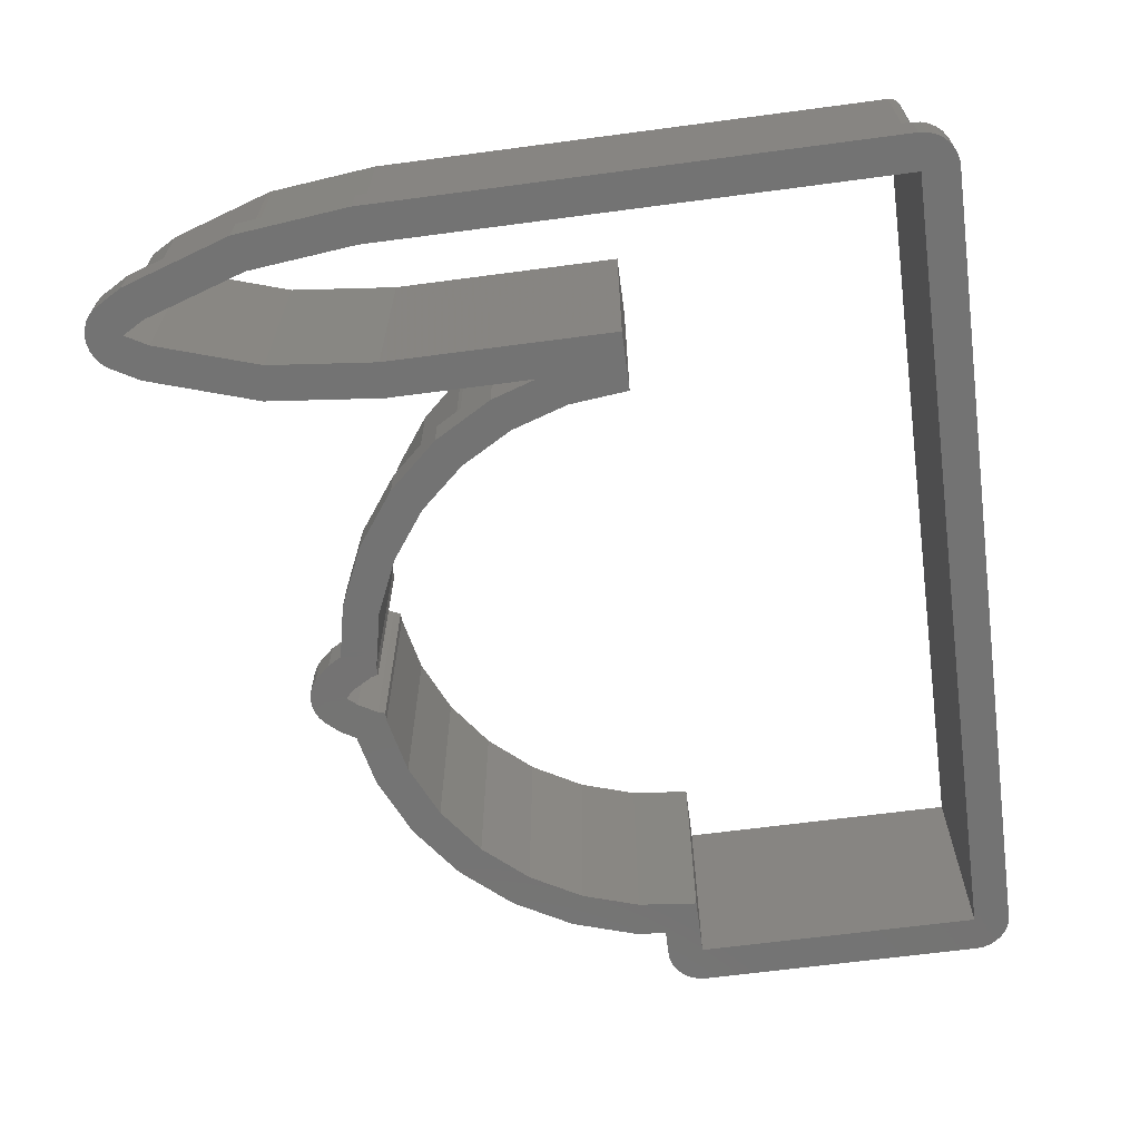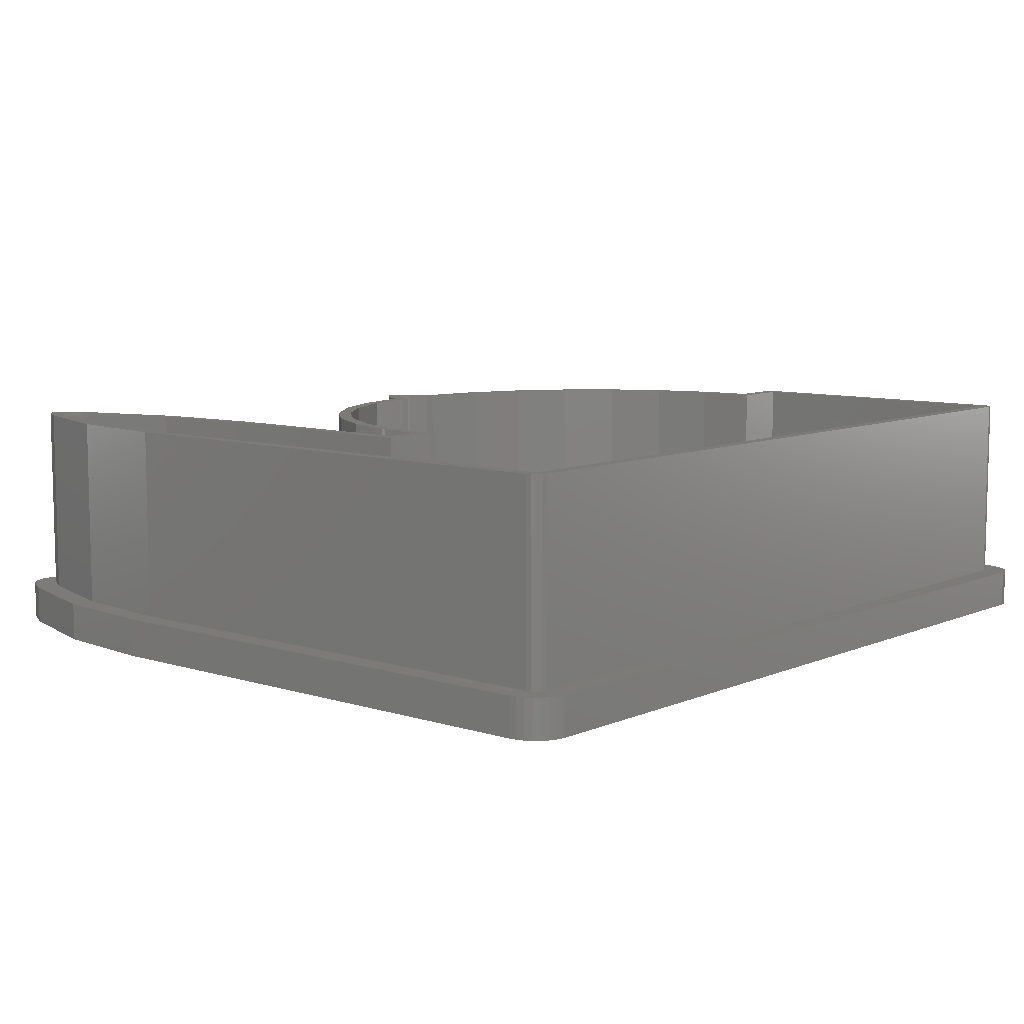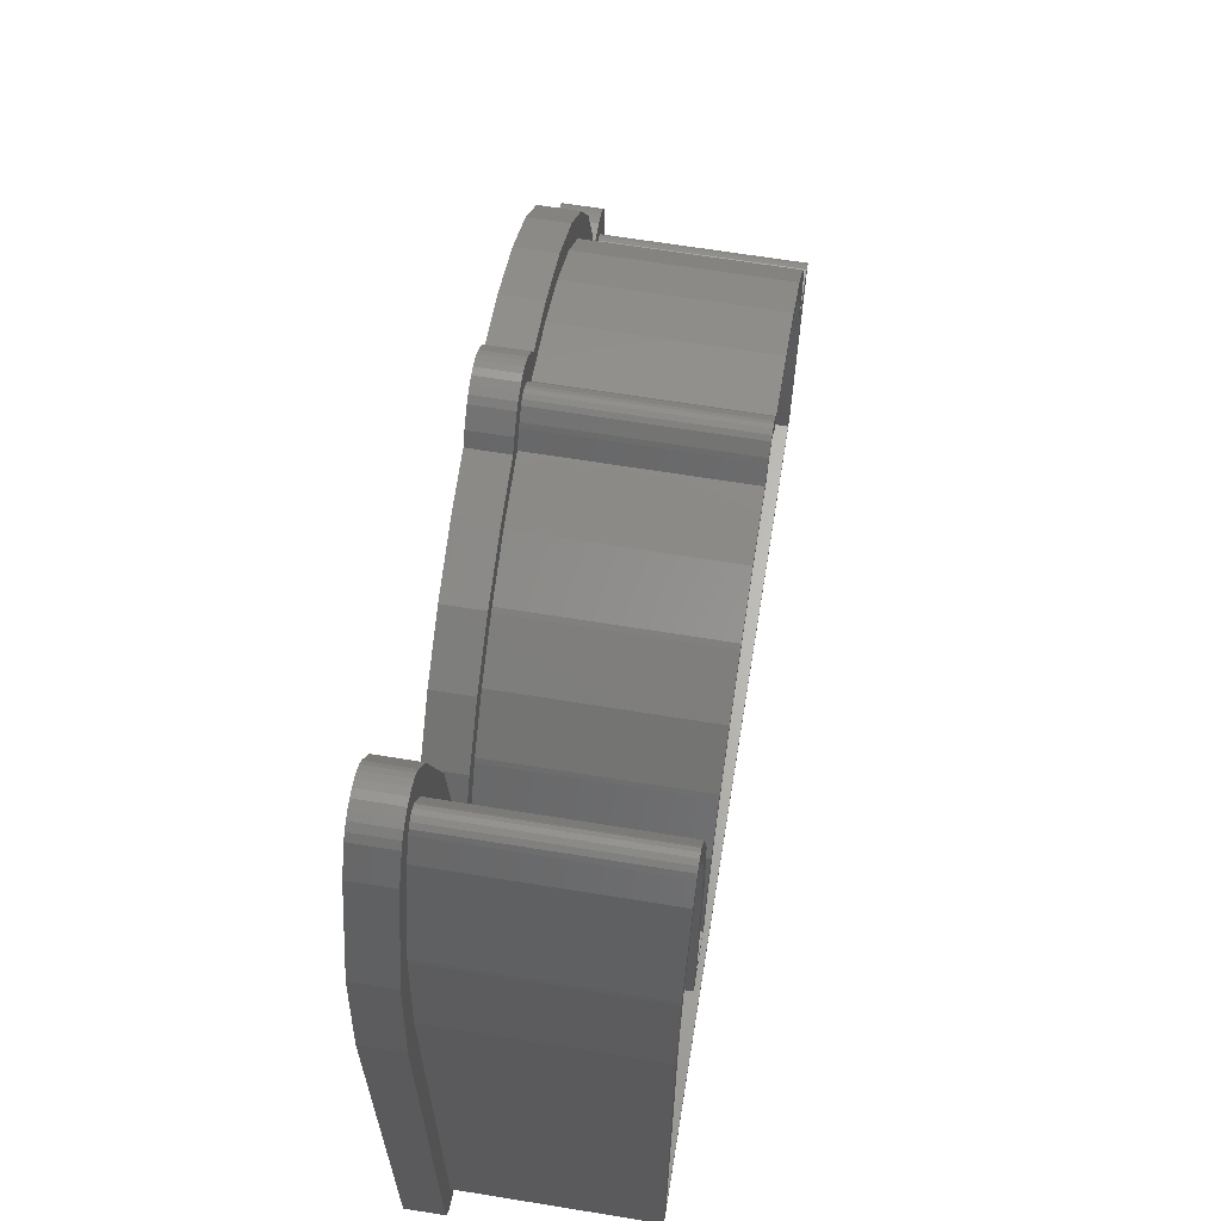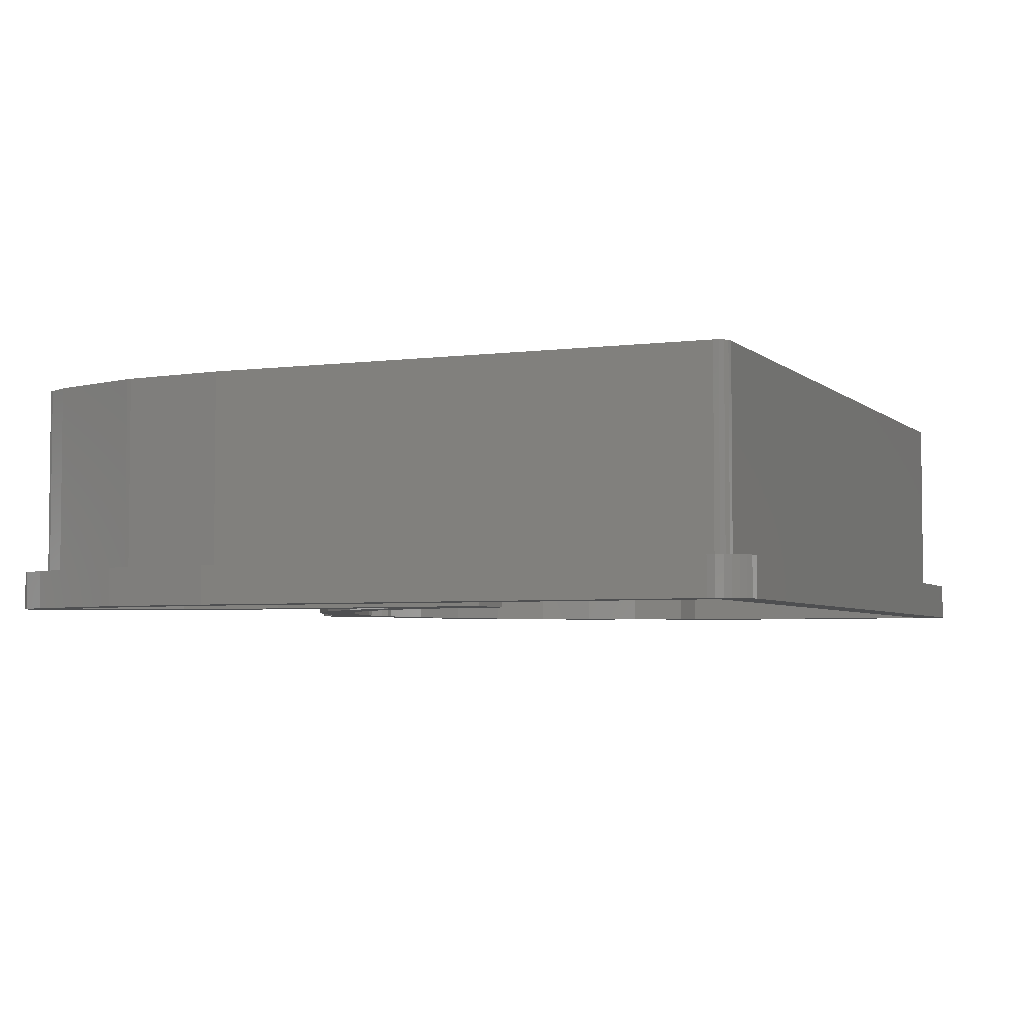
<metadata>
{"format":"stl","ext":"stl","renderer":"f3d","projection":"perspective","resolution":1024,"background":"white","views":[{"elev":-65.5,"azim":-82.4,"up":"+Z"},{"elev":8.4,"azim":-49.3,"up":"+Z"},{"elev":65.1,"azim":-80.7,"up":"+Y"},{"elev":-4.2,"azim":-66.8,"up":"+Z"}]}
</metadata>
<code>
# stl→obj: 326 verts, 652 faces
v 58 0 0
v 60.8 0 0
v 60.74 -0.5821 0
v 60.8 22.22 0
v 60.56 -1.139 0
v 58 22.22 0
v 60.27 -1.646 0
v 60.74 22.8 0
v 59.87 -2.081 0
v 60.56 23.36 0
v 59.4 -2.425 0
v 60.27 23.87 0
v 58.87 -2.663 0
v 59.87 24.3 0
v 58.29 -2.785 0
v 59.4 24.65 0
v 58.87 24.89 0
v -4.444 0 0
v -5.31 -2.663 0
v -4.737 -2.785 0
v 58.29 25.01 0
v 55.98 25.01 0
v 52.99 26.84 0
v 55.73 27.42 0
v 53.47 22.22 0
v 54.11 32.4 0
v 51.55 31.26 0
v 51.49 36.93 0
v 49.23 35.28 0
v 47.99 40.82 0
v 46.12 38.74 0
v 43.76 43.89 0
v 42.36 41.47 0
v 38.98 46.02 0
v 38.12 43.36 0
v 34.82 46.9 0
v 33.57 44.32 0
v 32.78 44.87 0
v 31.94 46.32 0
v 32.96 44.32 0
v 34.21 47.96 0
v 33.12 49.17 0
v 31.25 47.09 0
v 32.65 49.51 0
v 32.12 49.75 0
v 31.54 49.87 0
v 30.96 49.87 0
v 29.38 49.17 0
v 30.56 46.32 0
v 30.38 49.75 0
v 29.85 49.51 0
v 27.68 46.9 0
v 29.72 44.87 0
v 28.93 44.32 0
v 29.54 44.32 0
v 28.29 47.96 0
v 24.38 43.36 0
v 23.52 46.02 0
v 20.14 41.47 0
v 18.74 43.89 0
v 16.38 38.74 0
v 14.51 40.82 0
v 13.27 35.28 0
v 11.01 36.93 0
v 10.95 31.26 0
v 7.244 28.87 0
v 9.513 26.84 0
v 8.391 32.4 0
v 4.444 22.22 0
v 9.028 22.22 0
v 4.444 40 0
v 7.244 40 0
v 6.309 48.9 0
v 3.57 48.32 0
v 3.544 57.41 0
v 0.9863 56.27 0
v 2.265 59.62 0
v 0 57.98 0
v 1.874 60.06 0
v 1.4 60.4 0
v 0.8652 60.64 0
v 0.2927 60.76 0
v -0.2927 60.76 0
v -0.8652 60.64 0
v -2.265 59.62 0
v -0.9863 56.27 0
v -1.4 60.4 0
v -1.874 60.06 0
v -3.544 57.41 0
v -3.57 48.32 0
v -6.309 48.9 0
v -4.444 40 0
v -5.844 -2.425 0
v -6.318 -2.081 0
v -7.244 0 0
v -6.71 -1.646 0
v -7.002 -1.139 0
v -7.183 -0.5821 0
v -7.244 40 0
v 4.57 48.32 3
v 7.244 40 3
v 6.309 48.9 3
v 59 22.22 3
v 60.8 22.22 3
v 60.74 22.8 3
v 60.8 0 3
v 58.92 22.6 3
v 60.56 23.36 3
v 59 0 3
v 60.27 23.87 3
v 60.74 -0.5821 3
v 58.71 22.93 3
v 59.87 24.3 3
v 58.92 -0.3827 3
v 59.4 24.65 3
v 60.56 -1.139 3
v 60.27 -1.646 3
v 58.38 23.15 3
v 58.87 24.89 3
v 58.29 25.01 3
v 58 23.22 3
v 55.98 25.01 3
v 54.37 23.22 3
v 53.99 26.84 3
v 55.73 27.42 3
v 53.91 27.23 3
v 54.11 32.4 3
v 52.47 31.64 3
v 50.15 35.67 3
v 51.49 36.93 3
v 49.94 35.99 3
v 47.99 40.82 3
v 46.83 39.44 3
v 43.07 42.17 3
v 43.76 43.89 3
v 42.74 42.39 3
v 38.98 46.02 3
v 38.5 44.28 3
v 34.82 46.9 3
v 33.96 45.25 3
v 32.87 46.7 3
v 34.21 47.96 3
v 33.67 45.3 3
v 32.65 47.02 3
v 33.12 49.17 3
v 31.96 47.79 3
v 32.65 49.51 3
v 31.63 48.01 3
v 32.12 49.75 3
v 31.54 49.87 3
v 31.25 48.09 3
v 30.96 49.87 3
v 30.87 48.01 3
v 30.38 49.75 3
v 29.85 49.51 3
v 30.54 47.79 3
v 29.38 49.17 3
v 29.85 47.02 3
v 28.29 47.96 3
v 29.63 46.7 3
v 27.68 46.9 3
v 28.83 45.3 3
v 28.54 45.25 3
v 24 44.28 3
v 23.52 46.02 3
v 19.76 42.39 3
v 18.74 43.89 3
v 19.43 42.17 3
v 14.51 40.82 3
v 15.67 39.44 3
v 12.56 35.99 3
v 11.01 36.93 3
v 12.35 35.67 3
v 8.391 32.4 3
v 10.03 31.64 3
v 7.244 28.87 3
v 8.59 27.23 3
v 8.513 26.84 3
v 5.444 23.22 3
v 5.444 40 3
v 8.133 23.22 3
v 58.71 -0.7071 3
v 59.87 -2.081 3
v 59.4 -2.425 3
v 58.38 -0.9239 3
v 58.87 -2.663 3
v 58.29 -2.785 3
v 58 -1 3
v -4.444 -1 3
v -4.737 -2.785 3
v -4.827 -0.9239 3
v -5.844 -2.425 3
v -5.152 -0.7071 3
v -5.31 -2.663 3
v -6.71 -1.646 3
v -5.368 -0.3827 3
v -7.183 -0.5821 3
v -5.444 0 3
v 4.494 48.7 3
v 3.544 57.41 3
v 0.9239 58.36 3
v 2.265 59.62 3
v 1.91 56.65 3
v 0.7071 58.68 3
v 1.874 60.06 3
v 1.4 60.4 3
v 0.3827 58.9 3
v 0.8652 60.64 3
v 0.2927 60.76 3
v 0 58.98 3
v -0.2927 60.76 3
v -0.3827 58.9 3
v -0.8652 60.64 3
v -1.4 60.4 3
v -0.7071 58.68 3
v -1.874 60.06 3
v -2.265 59.62 3
v -0.9239 58.36 3
v -3.544 57.41 3
v -1.91 56.65 3
v -4.494 48.7 3
v -6.309 48.9 3
v -7.244 0 3
v -5.444 40 3
v -4.57 48.32 3
v -7.244 40 3
v -6.318 -2.081 3
v -7.002 -1.139 3
v 10.95 31.26 18
v 13.27 35.28 18
v 16.38 38.74 18
v 20.14 41.47 18
v 24.38 43.36 18
v 28.93 44.32 18
v 29.54 44.32 18
v 29.72 44.87 18
v 30.56 46.32 18
v 31.25 47.09 18
v 31.94 46.32 18
v 32.78 44.87 18
v 32.96 44.32 18
v 33.57 44.32 18
v 38.12 43.36 18
v 42.36 41.47 18
v 46.12 38.74 18
v 49.23 35.28 18
v 51.55 31.26 18
v 52.99 26.84 18
v 53.47 22.22 18
v 58 22.22 18
v 58 0 18
v -4.444 0 18
v -4.444 40 18
v -3.57 48.32 18
v -0.9863 56.27 18
v 0 57.98 18
v 0.9863 56.27 18
v 3.57 48.32 18
v 4.444 40 18
v 4.444 22.22 18
v 9.028 22.22 18
v 9.513 26.84 18
v 5.444 40 18
v 4.57 48.32 18
v 54.37 23.22 18
v 58 23.22 18
v 53.99 26.84 18
v 53.91 27.23 18
v 52.47 31.64 18
v 50.15 35.67 18
v 49.94 35.99 18
v 46.83 39.44 18
v 43.07 42.17 18
v 42.74 42.39 18
v 38.5 44.28 18
v 33.96 45.25 18
v 33.67 45.3 18
v 32.87 46.7 18
v 32.65 47.02 18
v 31.96 47.79 18
v 31.63 48.01 18
v 31.25 48.09 18
v 30.87 48.01 18
v 30.54 47.79 18
v 29.85 47.02 18
v 29.63 46.7 18
v 28.83 45.3 18
v 28.54 45.25 18
v 24 44.28 18
v 19.76 42.39 18
v 19.43 42.17 18
v 15.67 39.44 18
v 12.56 35.99 18
v 12.35 35.67 18
v 10.03 31.64 18
v 8.59 27.23 18
v 8.513 26.84 18
v 8.133 23.22 18
v 5.444 23.22 18
v 4.494 48.7 18
v 59 22.22 18
v 58.92 22.6 18
v 59 0 18
v 58.71 22.93 18
v 58.38 23.15 18
v 58.92 -0.3827 18
v 58.71 -0.7071 18
v 58.38 -0.9239 18
v 58 -1 18
v -4.444 -1 18
v 1.91 56.65 18
v 0.9239 58.36 18
v 0.7071 58.68 18
v 0.3827 58.9 18
v 0 58.98 18
v -0.3827 58.9 18
v -0.7071 58.68 18
v -0.9239 58.36 18
v -1.91 56.65 18
v -4.494 48.7 18
v -5.444 0 18
v -4.57 48.32 18
v -5.444 40 18
v -5.368 -0.3827 18
v -4.827 -0.9239 18
v -5.152 -0.7071 18
f 1 2 3
f 2 1 4
f 1 3 5
f 6 4 1
f 1 5 7
f 4 6 8
f 1 7 9
f 8 6 10
f 1 9 11
f 10 6 12
f 1 11 13
f 12 6 14
f 1 13 15
f 14 6 16
f 16 6 17
f 15 18 1
f 19 18 20
f 20 18 15
f 17 6 21
f 6 22 21
f 23 24 22
f 25 22 6
f 23 22 25
f 24 23 26
f 27 26 23
f 27 28 26
f 29 28 27
f 29 30 28
f 31 30 29
f 31 32 30
f 33 32 31
f 33 34 32
f 35 34 33
f 35 36 34
f 37 36 35
f 38 36 37
f 39 36 38
f 38 37 40
f 36 39 41
f 41 39 42
f 43 42 39
f 42 43 44
f 44 43 45
f 45 43 46
f 43 47 46
f 48 43 49
f 43 50 47
f 43 51 50
f 52 49 53
f 54 53 55
f 43 48 51
f 53 54 52
f 49 56 48
f 49 52 56
f 57 52 54
f 57 58 52
f 59 58 57
f 59 60 58
f 61 60 59
f 61 62 60
f 63 62 61
f 63 64 62
f 65 64 63
f 66 65 67
f 65 68 64
f 69 67 70
f 65 66 68
f 71 72 66
f 67 69 66
f 71 66 69
f 72 71 73
f 74 73 71
f 74 75 73
f 76 75 74
f 75 76 77
f 78 77 76
f 77 78 79
f 79 78 80
f 80 78 81
f 81 78 82
f 78 83 82
f 78 84 83
f 85 78 86
f 78 87 84
f 78 88 87
f 78 85 88
f 86 89 85
f 90 89 86
f 91 90 92
f 93 18 19
f 94 18 93
f 90 91 89
f 18 95 92
f 96 18 94
f 97 18 96
f 98 18 97
f 18 98 95
f 92 95 99
f 92 99 91
f 100 101 102
f 103 104 105
f 104 103 106
f 107 105 108
f 109 106 103
f 107 108 110
f 106 109 111
f 112 110 113
f 114 111 109
f 112 113 115
f 111 114 116
f 116 114 117
f 105 107 103
f 118 115 119
f 110 112 107
f 115 118 112
f 120 118 119
f 120 121 118
f 122 121 120
f 122 123 121
f 124 122 125
f 126 125 127
f 122 124 123
f 125 126 124
f 127 128 126
f 129 127 130
f 127 129 128
f 130 131 129
f 132 131 130
f 132 133 131
f 134 132 135
f 132 134 133
f 135 136 134
f 137 136 135
f 137 138 136
f 139 138 137
f 139 140 138
f 141 139 142
f 143 139 141
f 144 142 145
f 139 143 140
f 142 144 141
f 146 145 147
f 148 147 149
f 145 146 144
f 147 148 146
f 150 148 149
f 150 151 148
f 152 151 150
f 152 153 151
f 154 153 152
f 155 153 154
f 153 155 156
f 157 156 155
f 156 157 158
f 159 158 157
f 158 159 160
f 161 160 159
f 160 161 162
f 162 161 163
f 161 164 163
f 165 164 161
f 165 166 164
f 167 166 165
f 166 167 168
f 169 168 167
f 168 169 170
f 169 171 170
f 172 171 169
f 171 172 173
f 174 173 172
f 173 174 175
f 176 175 174
f 175 176 177
f 177 176 178
f 179 178 176
f 101 180 176
f 179 176 180
f 178 179 181
f 182 117 114
f 117 182 183
f 183 182 184
f 185 184 182
f 184 185 186
f 185 187 186
f 188 187 185
f 189 187 188
f 189 190 187
f 191 190 189
f 192 191 193
f 191 194 190
f 195 193 196
f 197 196 198
f 191 192 194
f 101 100 180
f 102 199 100
f 200 199 102
f 201 200 202
f 200 203 199
f 204 202 205
f 204 205 206
f 200 201 203
f 207 206 208
f 202 204 201
f 206 207 204
f 209 207 208
f 209 210 207
f 211 210 209
f 211 212 210
f 213 212 211
f 214 212 213
f 212 214 215
f 216 215 214
f 217 215 216
f 215 217 218
f 219 218 217
f 218 219 220
f 219 221 220
f 222 221 219
f 223 198 224
f 221 222 225
f 226 225 222
f 225 226 224
f 223 224 226
f 197 198 223
f 193 227 192
f 193 195 227
f 196 228 195
f 196 197 228
f 13 184 186
f 184 13 11
f 11 183 184
f 183 11 9
f 183 7 117
f 7 183 9
f 117 5 116
f 5 117 7
f 116 3 111
f 3 116 5
f 111 2 106
f 2 111 3
f 106 4 104
f 4 106 2
f 104 8 105
f 8 104 4
f 105 10 108
f 10 105 8
f 108 12 110
f 12 108 10
f 110 14 113
f 14 110 12
f 14 115 113
f 115 14 16
f 16 119 115
f 119 16 17
f 17 120 119
f 120 17 21
f 21 122 120
f 122 21 22
f 122 24 125
f 24 122 22
f 125 26 127
f 26 125 24
f 127 28 130
f 28 127 26
f 130 30 132
f 30 130 28
f 30 135 132
f 135 30 32
f 32 137 135
f 137 32 34
f 34 139 137
f 139 34 36
f 139 41 142
f 41 139 36
f 142 42 145
f 42 142 41
f 42 147 145
f 147 42 44
f 44 149 147
f 149 44 45
f 45 150 149
f 150 45 46
f 46 152 150
f 152 46 47
f 47 154 152
f 154 47 50
f 50 155 154
f 155 50 51
f 51 157 155
f 157 51 48
f 56 157 48
f 157 56 159
f 52 159 56
f 159 52 161
f 52 165 161
f 165 52 58
f 58 167 165
f 167 58 60
f 60 169 167
f 169 60 62
f 64 169 62
f 169 64 172
f 68 172 64
f 172 68 174
f 66 174 68
f 174 66 176
f 176 72 101
f 72 176 66
f 101 73 102
f 73 101 72
f 102 75 200
f 75 102 73
f 200 77 202
f 77 200 75
f 202 79 205
f 79 202 77
f 79 206 205
f 206 79 80
f 80 208 206
f 208 80 81
f 81 209 208
f 209 81 82
f 82 211 209
f 211 82 83
f 83 213 211
f 213 83 84
f 84 214 213
f 214 84 87
f 87 216 214
f 216 87 88
f 85 216 88
f 216 85 217
f 89 217 85
f 217 89 219
f 91 219 89
f 219 91 222
f 99 222 91
f 222 99 226
f 95 226 99
f 226 95 223
f 98 223 95
f 223 98 197
f 97 197 98
f 197 97 228
f 96 228 97
f 228 96 195
f 94 195 96
f 195 94 227
f 94 192 227
f 192 94 93
f 93 194 192
f 194 93 19
f 19 190 194
f 190 19 20
f 20 187 190
f 187 20 15
f 15 186 187
f 186 15 13
f 229 63 230
f 63 229 65
f 230 61 231
f 61 230 63
f 61 232 231
f 232 61 59
f 59 233 232
f 233 59 57
f 57 234 233
f 234 57 54
f 54 235 234
f 235 54 55
f 235 53 236
f 53 235 55
f 236 49 237
f 49 236 53
f 237 43 238
f 43 237 49
f 39 238 43
f 238 39 239
f 38 239 39
f 239 38 240
f 40 240 38
f 240 40 241
f 40 242 241
f 242 40 37
f 37 243 242
f 243 37 35
f 35 244 243
f 244 35 33
f 33 245 244
f 245 33 31
f 29 245 31
f 245 29 246
f 27 246 29
f 246 27 247
f 23 247 27
f 247 23 248
f 25 248 23
f 248 25 249
f 25 250 249
f 250 25 6
f 1 250 6
f 250 1 251
f 1 252 251
f 252 1 18
f 252 92 253
f 92 252 18
f 253 90 254
f 90 253 92
f 254 86 255
f 86 254 90
f 255 78 256
f 78 255 86
f 76 256 78
f 256 76 257
f 74 257 76
f 257 74 258
f 71 258 74
f 258 71 259
f 69 259 71
f 259 69 260
f 69 261 260
f 261 69 70
f 261 67 262
f 67 261 70
f 262 65 229
f 65 262 67
f 259 263 264
f 265 250 266
f 248 267 268
f 265 249 250
f 267 248 265
f 265 248 249
f 247 268 269
f 268 247 248
f 270 247 269
f 246 270 271
f 270 246 247
f 245 271 272
f 271 245 246
f 273 245 272
f 244 273 274
f 273 244 245
f 243 274 275
f 274 243 244
f 276 243 275
f 242 276 277
f 276 242 243
f 240 242 277
f 240 277 278
f 242 240 241
f 239 278 279
f 238 279 280
f 278 239 240
f 238 280 281
f 238 281 282
f 279 238 239
f 283 238 282
f 284 238 283
f 285 238 284
f 238 285 237
f 286 237 285
f 237 286 236
f 287 236 286
f 234 236 287
f 236 234 235
f 288 234 287
f 288 233 234
f 289 233 288
f 290 233 289
f 233 290 232
f 291 232 290
f 291 231 232
f 292 231 291
f 293 231 292
f 231 293 230
f 294 230 293
f 294 229 230
f 295 229 294
f 296 229 295
f 229 296 262
f 297 262 296
f 298 262 297
f 262 298 261
f 299 261 298
f 258 264 300
f 263 259 299
f 299 260 261
f 260 299 259
f 250 301 302
f 301 250 303
f 250 302 304
f 251 303 250
f 250 304 305
f 303 251 306
f 250 305 266
f 306 251 307
f 307 251 308
f 251 309 308
f 252 309 251
f 309 252 310
f 264 258 259
f 257 300 311
f 300 257 258
f 312 257 311
f 256 312 313
f 256 313 314
f 256 314 315
f 312 256 257
f 316 256 315
f 317 256 316
f 318 256 317
f 318 255 256
f 319 255 318
f 320 255 319
f 321 252 253
f 255 320 254
f 322 254 320
f 254 322 253
f 253 322 323
f 321 253 323
f 324 252 321
f 252 325 310
f 252 326 325
f 252 324 326
f 185 307 308
f 307 185 182
f 307 114 306
f 114 307 182
f 306 109 303
f 109 306 114
f 303 103 301
f 103 303 109
f 301 107 302
f 107 301 103
f 302 112 304
f 112 302 107
f 112 305 304
f 305 112 118
f 118 266 305
f 266 118 121
f 121 265 266
f 265 121 123
f 265 124 267
f 124 265 123
f 267 126 268
f 126 267 124
f 268 128 269
f 128 268 126
f 269 129 270
f 129 269 128
f 270 131 271
f 131 270 129
f 271 133 272
f 133 271 131
f 133 273 272
f 273 133 134
f 134 274 273
f 274 134 136
f 136 275 274
f 275 136 138
f 138 276 275
f 276 138 140
f 140 277 276
f 277 140 143
f 277 141 278
f 141 277 143
f 278 144 279
f 144 278 141
f 279 146 280
f 146 279 144
f 146 281 280
f 281 146 148
f 148 282 281
f 282 148 151
f 151 283 282
f 283 151 153
f 153 284 283
f 284 153 156
f 158 284 156
f 284 158 285
f 160 285 158
f 285 160 286
f 162 286 160
f 286 162 287
f 162 288 287
f 288 162 163
f 163 289 288
f 289 163 164
f 164 290 289
f 290 164 166
f 166 291 290
f 291 166 168
f 168 292 291
f 292 168 170
f 171 292 170
f 292 171 293
f 173 293 171
f 293 173 294
f 175 294 173
f 294 175 295
f 177 295 175
f 295 177 296
f 178 296 177
f 296 178 297
f 181 297 178
f 297 181 298
f 181 299 298
f 299 181 179
f 299 180 263
f 180 299 179
f 263 100 264
f 100 263 180
f 264 199 300
f 199 264 100
f 300 203 311
f 203 300 199
f 311 201 312
f 201 311 203
f 312 204 313
f 204 312 201
f 204 314 313
f 314 204 207
f 207 315 314
f 315 207 210
f 210 316 315
f 316 210 212
f 212 317 316
f 317 212 215
f 218 317 215
f 317 218 318
f 220 318 218
f 318 220 319
f 221 319 220
f 319 221 320
f 225 320 221
f 320 225 322
f 224 322 225
f 322 224 323
f 198 323 224
f 323 198 321
f 196 321 198
f 321 196 324
f 193 324 196
f 324 193 326
f 193 325 326
f 325 193 191
f 191 310 325
f 310 191 189
f 189 309 310
f 309 189 188
f 188 308 309
f 308 188 185

</code>
